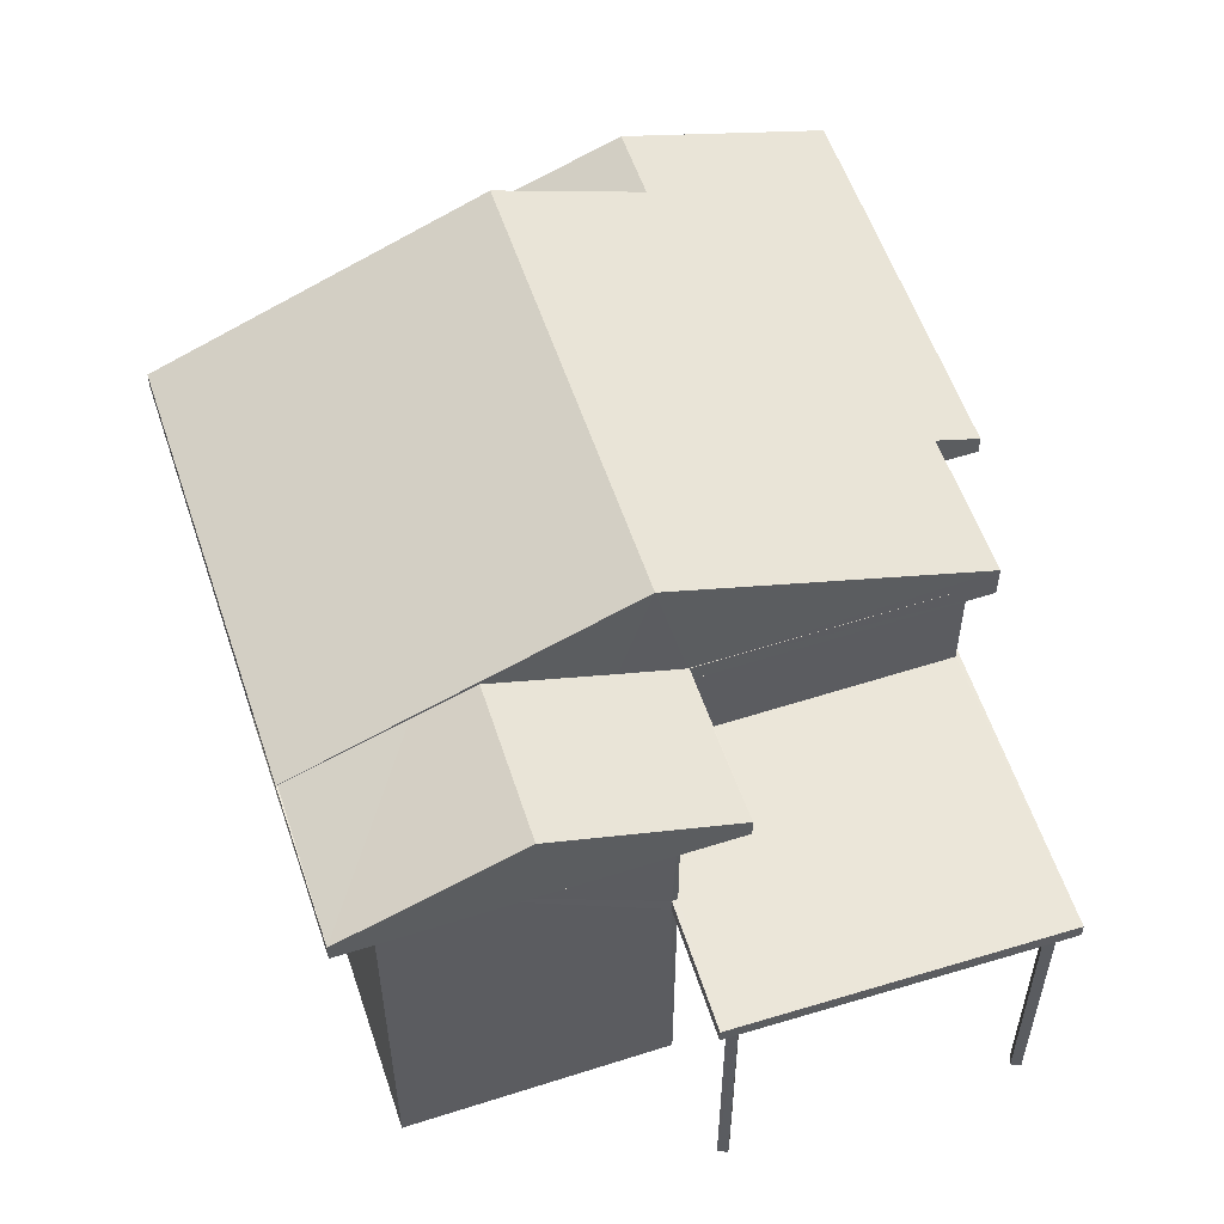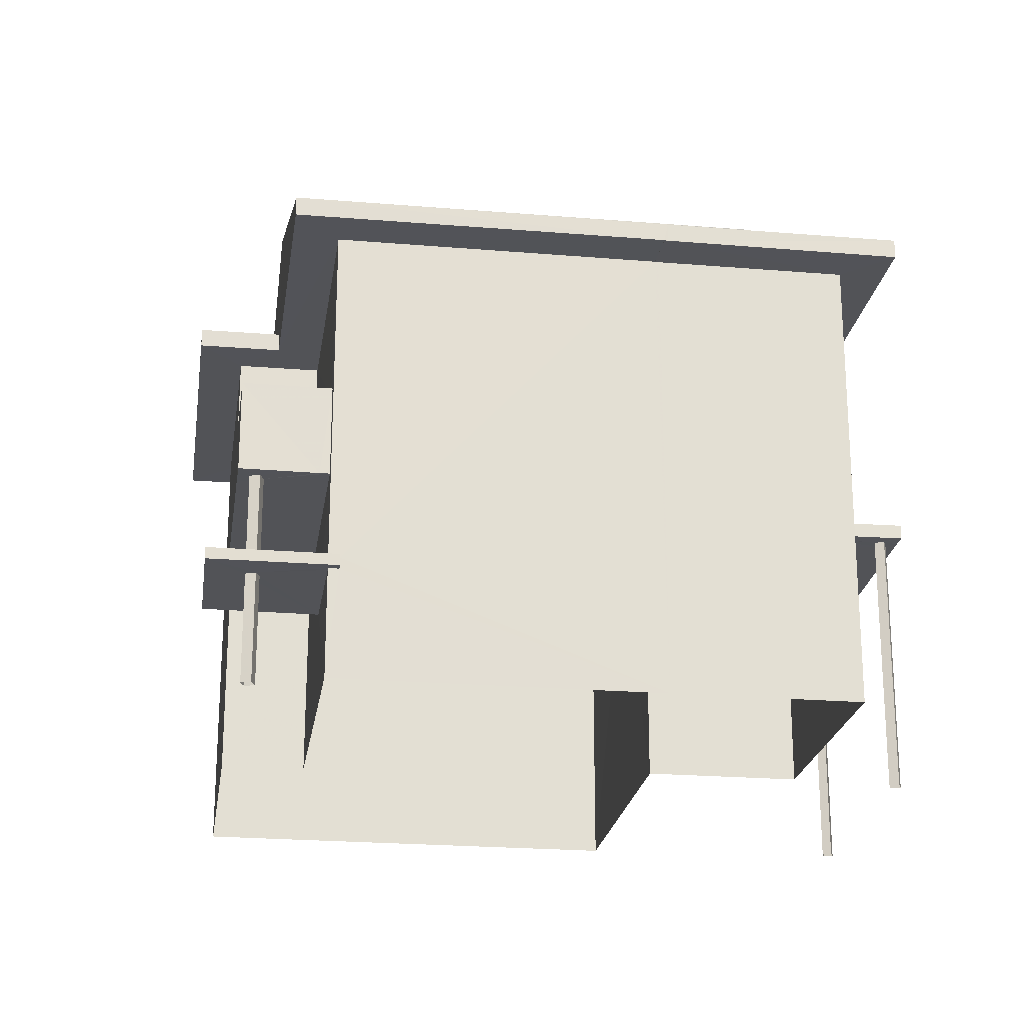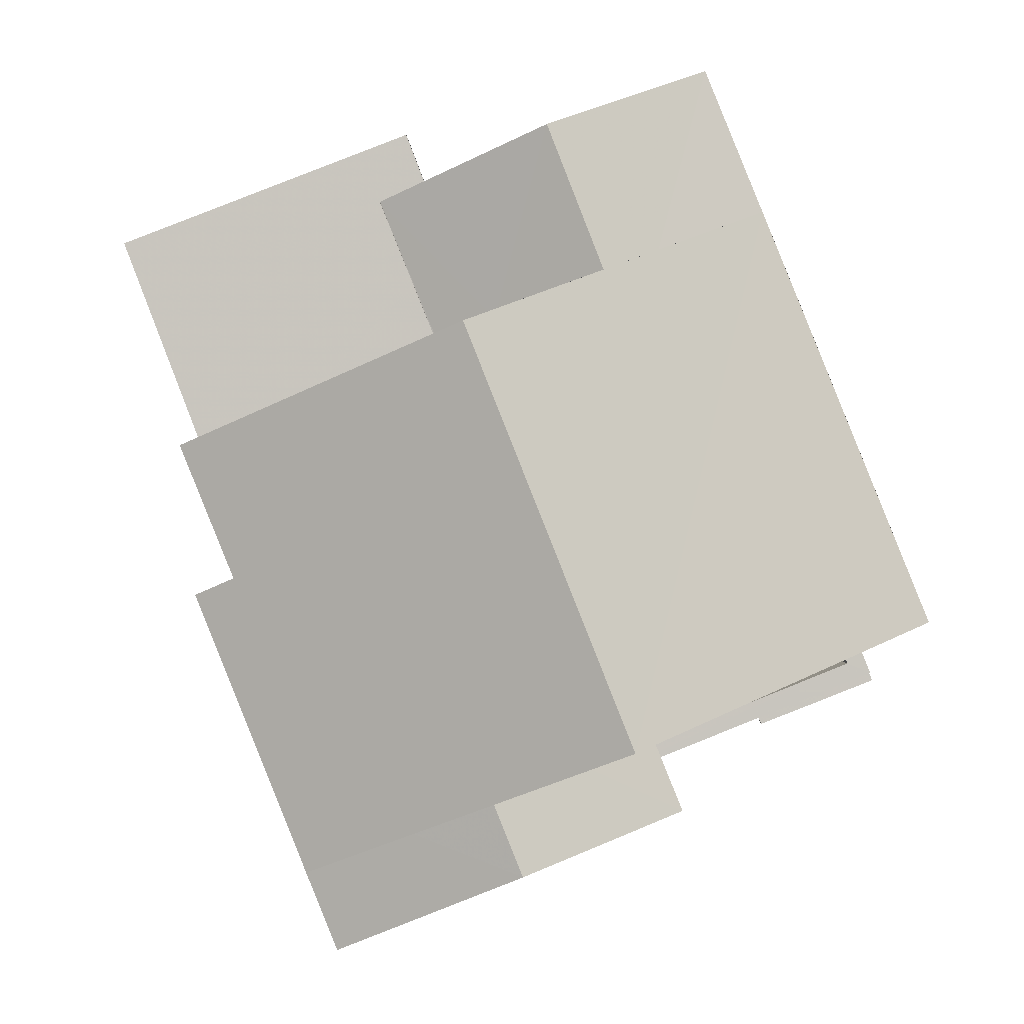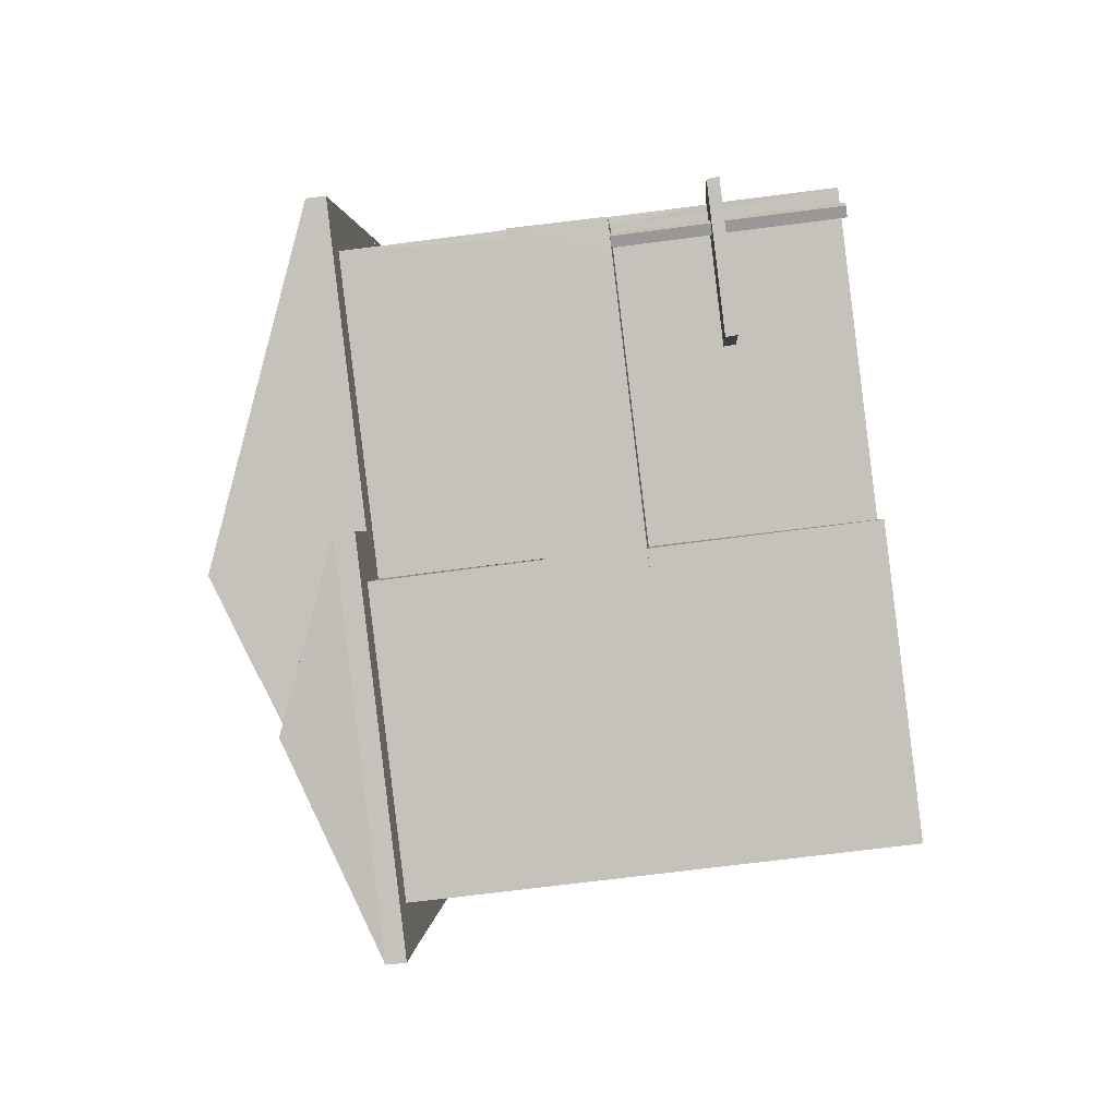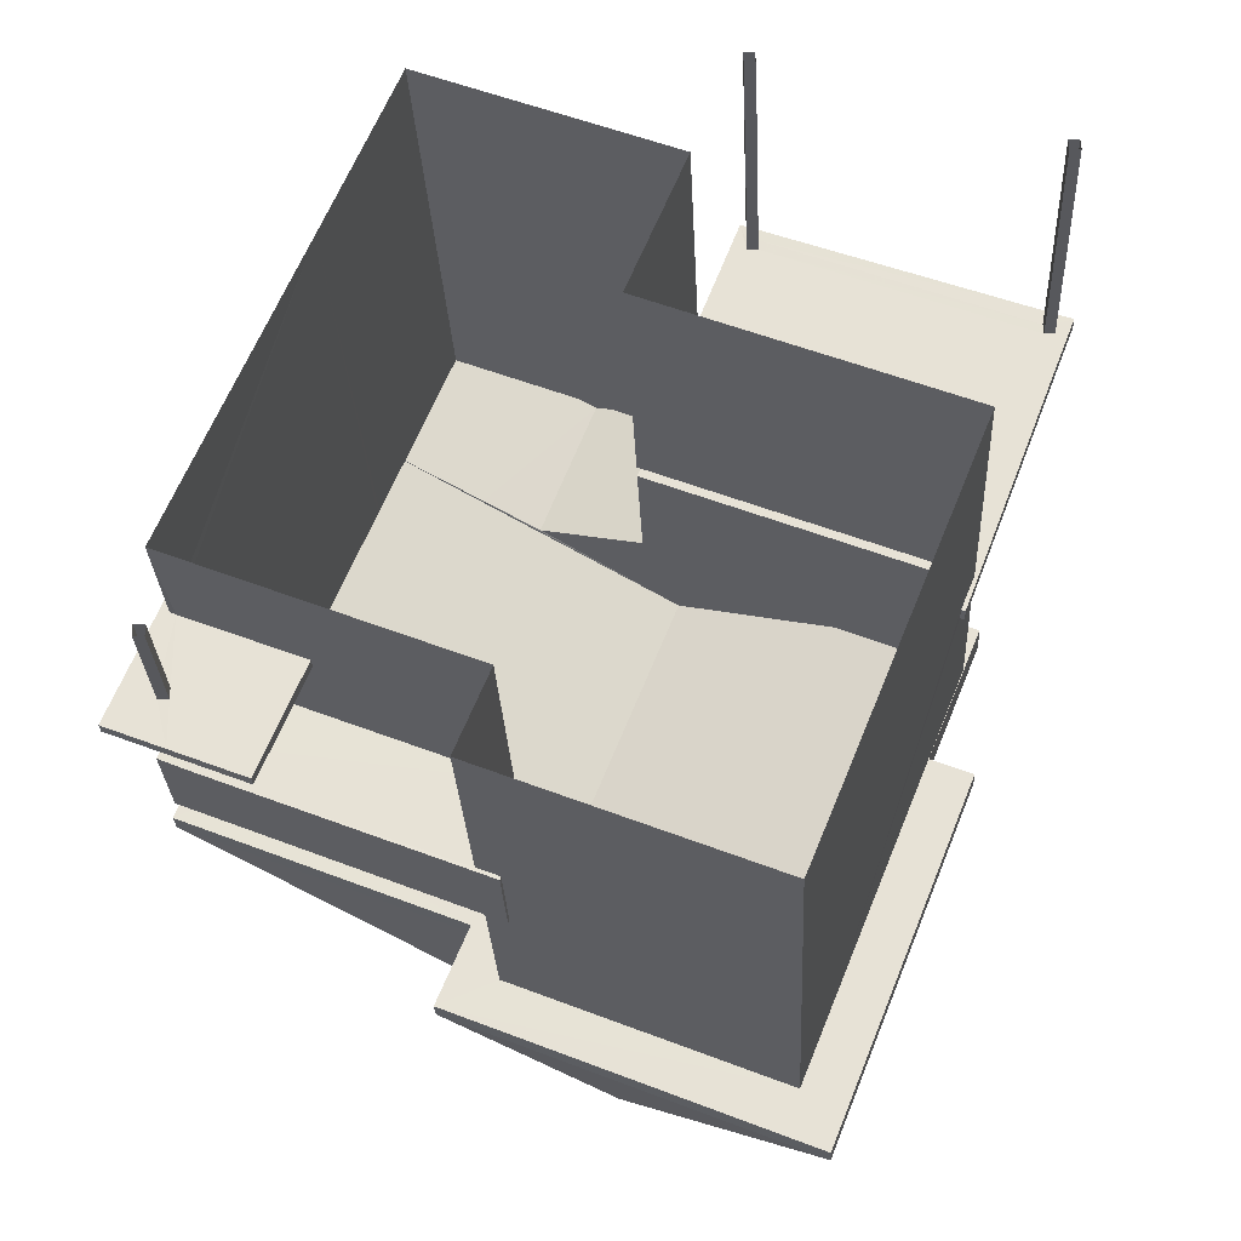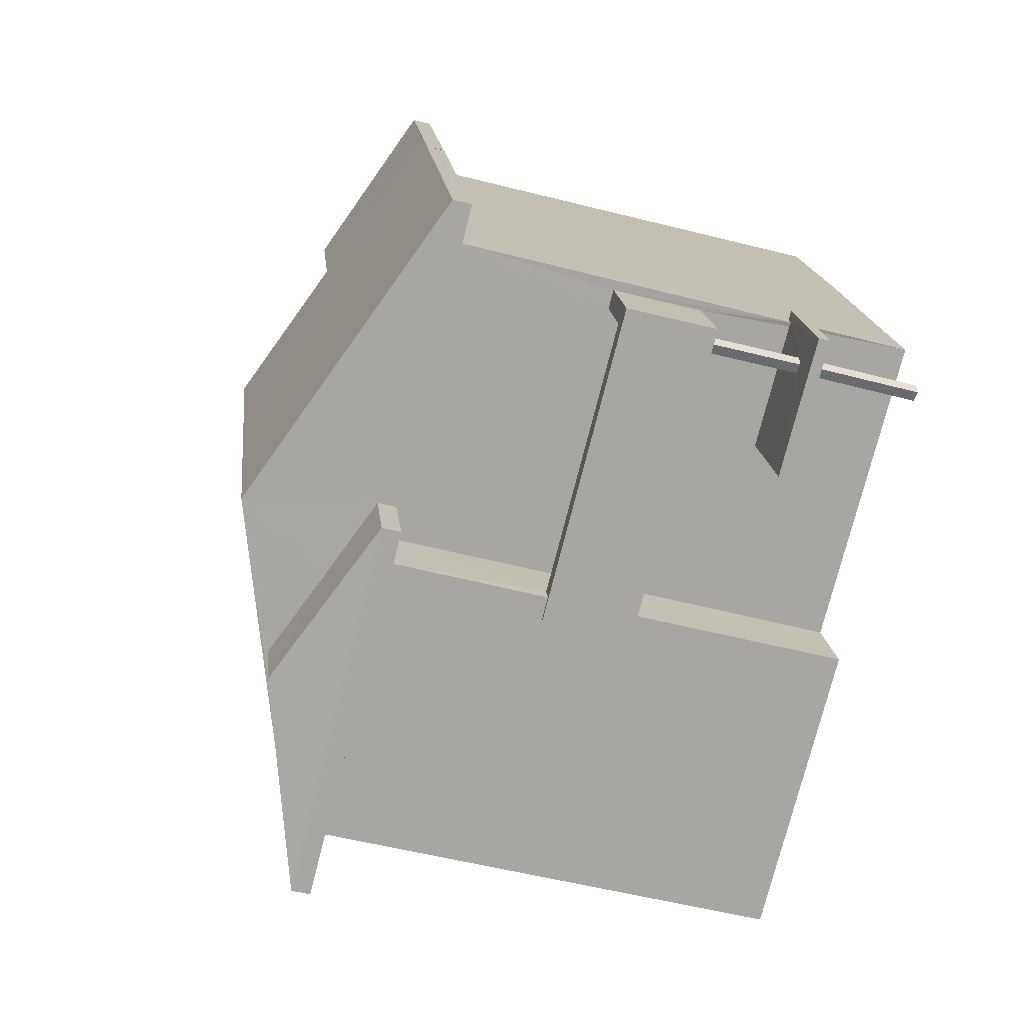
<metadata>
{"format":"obj","ext":"obj","renderer":"f3d","projection":"perspective","resolution":1024,"background":"white","views":[{"elev":56.2,"azim":-176.6,"up":"+Z"},{"elev":-22.4,"azim":103.7,"up":"+Z"},{"elev":-0.7,"azim":0.5,"up":"+Y"},{"elev":-67.4,"azim":97.4,"up":"+Y"},{"elev":-28.6,"azim":-177.3,"up":"+Y"},{"elev":-52.5,"azim":74.6,"up":"+Y"}]}
</metadata>
<code>
v -8.821e+04 -1.007e+05 2.577
v -8.821e+04 -1.007e+05 2.577
v -8.82e+04 -1.007e+05 2.577
v -8.82e+04 -1.007e+05 2.576
v -8.82e+04 -1.007e+05 2.575
v -8.82e+04 -1.007e+05 2.576
v -8.821e+04 -1.007e+05 2.577
v -8.821e+04 -1.007e+05 2.575
v -8.82e+04 -1.007e+05 2.575
v -8.821e+04 -1.007e+05 2.575
v -8.821e+04 -1.007e+05 2.575
v -8.82e+04 -1.007e+05 2.577
v -8.82e+04 -1.007e+05 2.577
v -8.82e+04 -1.007e+05 2.577
v -8.82e+04 -1.007e+05 2.577
v -8.821e+04 -1.007e+05 2.574
v -8.821e+04 -1.007e+05 2.574
v -8.821e+04 -1.007e+05 2.574
v -8.821e+04 -1.007e+05 2.574
v -8.821e+04 -1.007e+05 2.574
v -8.821e+04 -1.007e+05 2.574
v -8.821e+04 -1.007e+05 2.574
v -8.821e+04 -1.007e+05 2.574
v -8.82e+04 -1.007e+05 4.021
v -8.82e+04 -1.007e+05 4.021
v -8.82e+04 -1.007e+05 4.021
v -8.82e+04 -1.007e+05 4.021
v -8.82e+04 -1.007e+05 4.021
v -8.82e+04 -1.007e+05 4.021
v -8.82e+04 -1.007e+05 4.021
v -8.82e+04 -1.007e+05 4.021
v -8.82e+04 -1.007e+05 4.021
v -8.82e+04 -1.007e+05 4.021
v -8.82e+04 -1.007e+05 4.021
v -8.82e+04 -1.007e+05 4.021
v -8.821e+04 -1.007e+05 8.686
v -8.821e+04 -1.007e+05 8.686
v -8.82e+04 -1.007e+05 8.686
v -8.82e+04 -1.007e+05 8.686
v -8.82e+04 -1.007e+05 8.686
v -8.82e+04 -1.007e+05 8.686
v -8.82e+04 -1.007e+05 8.686
v -8.82e+04 -1.007e+05 8.685
v -8.821e+04 -1.007e+05 8.686
v -8.821e+04 -1.007e+05 8.685
v -8.821e+04 -1.007e+05 8.686
v -8.82e+04 -1.007e+05 8.685
v -8.821e+04 -1.007e+05 8.685
v -8.821e+04 -1.007e+05 8.684
v -8.821e+04 -1.007e+05 8.684
v -8.821e+04 -1.007e+05 8.685
v -8.821e+04 -1.007e+05 8.686
v -8.821e+04 -1.007e+05 8.685
v -8.82e+04 -1.007e+05 8.686
v -8.821e+04 -1.007e+05 8.686
v -8.82e+04 -1.007e+05 5.361
v -8.82e+04 -1.007e+05 5.361
v -8.82e+04 -1.007e+05 5.361
v -8.82e+04 -1.007e+05 5.361
v -8.82e+04 -1.007e+05 5.361
v -8.82e+04 -1.007e+05 5.361
v -8.82e+04 -1.007e+05 5.361
v -8.82e+04 -1.007e+05 5.361
v -8.82e+04 -1.007e+05 5.361
v -8.82e+04 -1.007e+05 5.361
v -8.82e+04 -1.007e+05 5.361
v -8.82e+04 -1.007e+05 5.361
v -8.821e+04 -1.007e+05 6.269
v -8.821e+04 -1.007e+05 6.269
v -8.821e+04 -1.007e+05 6.269
v -8.821e+04 -1.007e+05 6.27
v -8.821e+04 -1.007e+05 6.269
v -8.821e+04 -1.007e+05 6.269
v -8.821e+04 -1.007e+05 6.269
v -8.821e+04 -1.007e+05 6.269
v -8.821e+04 -1.007e+05 6.27
v -8.821e+04 -1.007e+05 6.269
v -8.821e+04 -1.007e+05 6.27
v -8.821e+04 -1.007e+05 6.27
v -8.821e+04 -1.007e+05 6.269
v -8.821e+04 -1.007e+05 6.269
v -8.821e+04 -1.007e+05 6.269
v -8.821e+04 -1.007e+05 6.269
v -8.821e+04 -1.007e+05 6.269
v -8.821e+04 -1.007e+05 6.27
v -8.821e+04 -1.007e+05 6.269
v -8.821e+04 -1.007e+05 6.269
v -8.821e+04 -1.007e+05 8.68
v -8.821e+04 -1.007e+05 8.68
v -8.821e+04 -1.007e+05 8.679
v -8.82e+04 -1.007e+05 8.68
v -8.82e+04 -1.007e+05 8.68
v -8.82e+04 -1.007e+05 8.68
v -8.821e+04 -1.007e+05 8.679
v -8.82e+04 -1.007e+05 8.679
v -8.82e+04 -1.007e+05 8.679
v -8.82e+04 -1.007e+05 4.171
v -8.82e+04 -1.007e+05 4.171
v -8.82e+04 -1.007e+05 4.171
v -8.82e+04 -1.007e+05 4.171
v -8.82e+04 -1.007e+05 4.171
v -8.82e+04 -1.007e+05 4.171
v -8.82e+04 -1.007e+05 4.171
v -8.82e+04 -1.007e+05 4.171
v -8.82e+04 -1.007e+05 4.171
v -8.82e+04 -1.007e+05 4.171
v -8.82e+04 -1.007e+05 4.171
v -8.82e+04 -1.007e+05 4.171
v -8.82e+04 -1.007e+05 10.65
v -8.82e+04 -1.007e+05 8.936
v -8.82e+04 -1.007e+05 8.934
v -8.821e+04 -1.007e+05 10.65
v -8.821e+04 -1.007e+05 8.936
v -8.821e+04 -1.007e+05 9.15
v -8.821e+04 -1.007e+05 9.148
v -8.821e+04 -1.007e+05 8.935
v -8.82e+04 -1.007e+05 5.561
v -8.82e+04 -1.007e+05 5.561
v -8.82e+04 -1.007e+05 5.561
v -8.82e+04 -1.007e+05 5.561
v -8.82e+04 -1.007e+05 6.561
v -8.82e+04 -1.007e+05 6.561
v -8.82e+04 -1.007e+05 6.561
v -8.82e+04 -1.007e+05 6.561
v -8.82e+04 -1.007e+05 6.561
v -8.82e+04 -1.007e+05 6.561
v -8.82e+04 -1.007e+05 6.561
v -8.82e+04 -1.007e+05 6.561
v -8.821e+04 -1.007e+05 8.936
v -8.821e+04 -1.007e+05 9.47
v -8.821e+04 -1.007e+05 8.936
v -8.821e+04 -1.007e+05 9.866
v -8.821e+04 -1.007e+05 9.866
v -8.82e+04 -1.007e+05 9.353
v -8.82e+04 -1.007e+05 8.936
v -8.82e+04 -1.007e+05 8.936
v -8.821e+04 -1.007e+05 6.469
v -8.821e+04 -1.007e+05 6.469
v -8.821e+04 -1.007e+05 6.469
v -8.821e+04 -1.007e+05 6.469
v -8.821e+04 -1.007e+05 6.47
v -8.821e+04 -1.007e+05 6.47
v -8.821e+04 -1.007e+05 6.47
v -8.821e+04 -1.007e+05 6.47
v -8.82e+04 -1.007e+05 9.514
v -8.82e+04 -1.007e+05 8.934
v -8.82e+04 -1.007e+05 8.929
v -8.82e+04 -1.007e+05 8.93
v -8.82e+04 -1.007e+05 8.929
v -8.821e+04 -1.007e+05 9.824
v -8.82e+04 -1.007e+05 9.824
v -8.821e+04 -1.007e+05 9.24
v -8.821e+04 -1.007e+05 8.929
v -8.821e+04 -1.007e+05 8.934
v -8.821e+04 -1.007e+05 8.929
v -8.821e+04 -1.007e+05 8.934
v -8.82e+04 -1.007e+05 8.685
f 1 2 3
f 3 2 4
f 5 6 4
f 2 7 8
f 9 5 10
f 9 10 11
f 10 4 8
f 4 2 8
f 5 4 10
f 12 13 14
f 12 15 13
f 16 17 18
f 16 19 17
f 20 21 22
f 20 23 21
f 24 25 26
f 27 28 29
f 27 30 28
f 29 31 32
f 31 33 32
f 26 25 31
f 28 26 29
f 26 31 29
f 30 34 35
f 27 34 30
f 35 25 24
f 30 35 24
f 36 37 38
f 39 40 38
f 41 40 42
f 43 41 42
f 44 45 46
f 47 43 42
f 48 49 50
f 51 49 48
f 45 51 46
f 52 44 46
f 36 52 37
f 53 48 50
f 54 42 40
f 39 54 40
f 37 39 38
f 46 55 37
f 48 46 51
f 37 52 46
f 56 57 58
f 56 59 57
f 60 61 62
f 61 59 63
f 60 62 64
f 56 63 59
f 59 61 60
f 61 65 66
f 67 58 66
f 56 58 67
f 61 63 65
f 65 67 66
f 68 69 70
f 71 72 73
f 74 75 69
f 76 77 78
f 79 76 78
f 71 78 77
f 68 73 74
f 77 80 72
f 74 73 72
f 68 74 69
f 71 77 72
f 81 73 82
f 71 73 81
f 68 70 83
f 82 83 84
f 85 71 81
f 83 70 84
f 86 82 84
f 86 81 82
f 77 87 80
f 87 69 75
f 80 87 75
f 88 89 90
f 91 92 93
f 89 94 90
f 93 95 96
f 95 94 96
f 93 92 95
f 90 94 95
f 97 98 99
f 99 98 100
f 101 102 103
f 104 97 105
f 104 105 106
f 101 98 97
f 101 104 102
f 101 97 104
f 100 107 99
f 108 107 100
f 102 108 103
f 108 100 103
f 109 110 111
f 109 111 112
f 113 109 112
f 114 112 115
f 116 113 114
f 113 112 114
f 117 118 119
f 117 120 118
f 121 122 123
f 124 125 123
f 126 124 127
f 123 122 128
f 127 124 128
f 124 123 128
f 129 130 131
f 130 129 132
f 133 130 132
f 134 133 132
f 134 132 135
f 136 134 135
f 132 129 135
f 137 138 139
f 138 140 139
f 141 139 142
f 140 143 142
f 142 143 144
f 139 140 142
f 145 146 147
f 148 147 149
f 147 146 149
f 145 150 151
f 145 147 150
f 151 150 152
f 153 154 155
f 152 150 155
f 154 152 155
f 97 27 29
f 99 34 27
f 107 34 99
f 27 97 99
f 108 35 34
f 107 108 34
f 106 105 32
f 33 106 32
f 29 105 97
f 29 32 105
f 126 42 54
f 104 42 127
f 31 25 6
f 35 59 4
f 6 35 4
f 102 104 57
f 117 126 54
f 126 117 119
f 6 25 35
f 57 59 108
f 57 108 102
f 108 59 35
f 57 104 127
f 127 42 126
f 2 46 7
f 2 55 46
f 78 8 79
f 8 7 79
f 142 144 48
f 48 144 46
f 79 7 46
f 144 79 46
f 111 146 145
f 111 145 112
f 115 112 154
f 115 154 156
f 112 152 154
f 151 152 112
f 145 151 112
f 113 131 130
f 113 130 109
f 109 136 110
f 109 134 136
f 133 134 109
f 130 133 109
f 8 71 10
f 10 71 85
f 78 71 8
f 42 104 106
f 91 47 42
f 6 33 31
f 5 33 6
f 92 91 5
f 106 33 5
f 91 42 106
f 106 5 91
f 88 141 89
f 53 89 48
f 48 89 142
f 89 141 142
f 149 111 148
f 43 157 148
f 43 110 41
f 148 111 110
f 43 148 110
f 131 113 44
f 52 131 44
f 40 41 110
f 136 40 110
f 116 45 44
f 113 116 44
f 149 146 111
f 156 153 49
f 49 153 50
f 154 153 156
f 119 118 124
f 126 119 124
f 120 124 118
f 120 125 124
f 127 128 58
f 127 58 57
f 128 66 58
f 62 61 122
f 61 66 128
f 61 128 122
f 121 62 122
f 121 64 62
f 60 64 3
f 3 64 1
f 39 37 121
f 123 39 121
f 64 37 1
f 121 37 64
f 2 1 37
f 55 2 37
f 59 3 4
f 59 60 3
f 39 123 125
f 39 125 54
f 125 117 54
f 125 120 117
f 136 135 38
f 40 136 38
f 129 36 38
f 135 129 38
f 131 36 129
f 131 52 36
f 79 143 76
f 79 144 143
f 143 140 77
f 143 77 76
f 140 87 77
f 138 70 69
f 84 70 138
f 69 87 140
f 138 69 140
f 86 84 138
f 137 86 138
f 81 11 10
f 85 81 10
f 11 86 9
f 9 86 95
f 95 137 90
f 86 11 81
f 90 137 139
f 86 137 95
f 5 9 95
f 92 5 95
f 141 88 90
f 139 141 90
f 150 147 155
f 147 157 96
f 96 157 93
f 147 148 157
f 93 157 43
f 43 91 93
f 43 47 91
f 153 155 50
f 53 50 89
f 89 50 94
f 50 155 94
f 155 96 94
f 155 147 96
f 26 12 14
f 24 26 14
f 26 15 12
f 26 28 15
f 30 13 15
f 28 30 15
f 30 14 13
f 30 24 14
f 103 56 67
f 101 103 67
f 98 67 65
f 98 101 67
f 100 65 63
f 100 98 65
f 100 63 56
f 103 100 56
f 75 16 18
f 75 74 16
f 72 19 16
f 74 72 16
f 80 17 19
f 72 80 19
f 75 18 17
f 80 75 17
f 68 20 22
f 68 83 20
f 83 23 20
f 83 82 23
f 73 21 23
f 82 73 23
f 73 22 21
f 73 68 22
f 51 114 156
f 51 156 49
f 114 115 156
f 116 51 45
f 116 114 51

</code>
